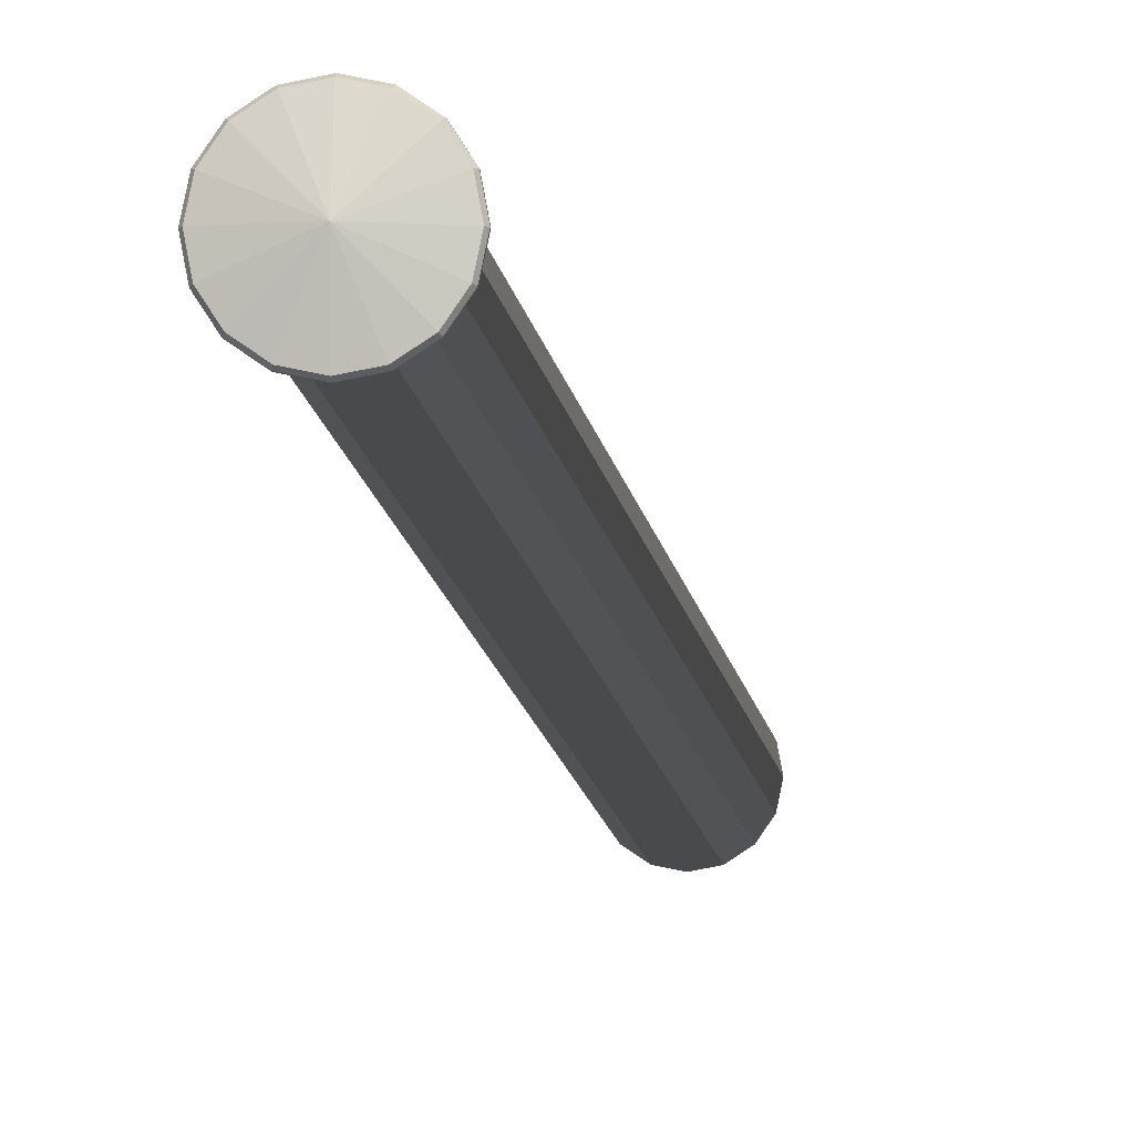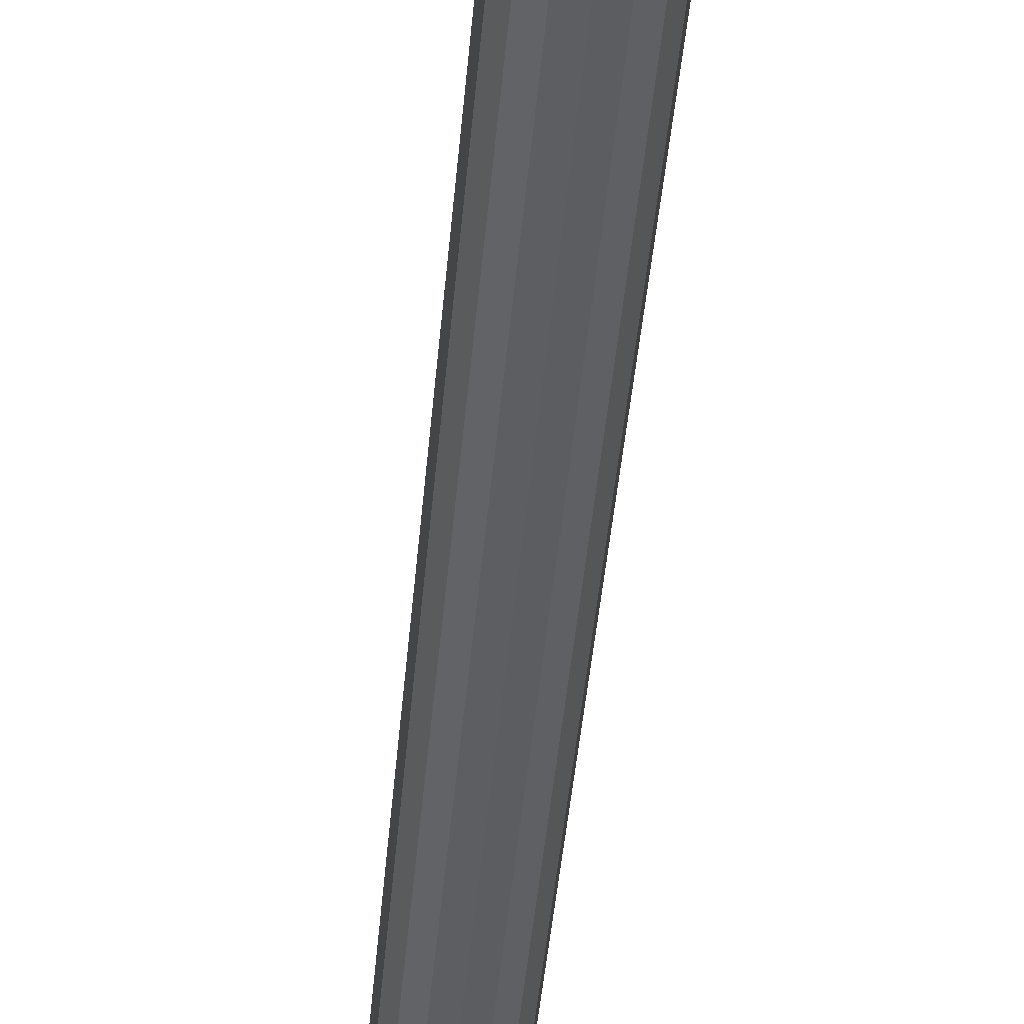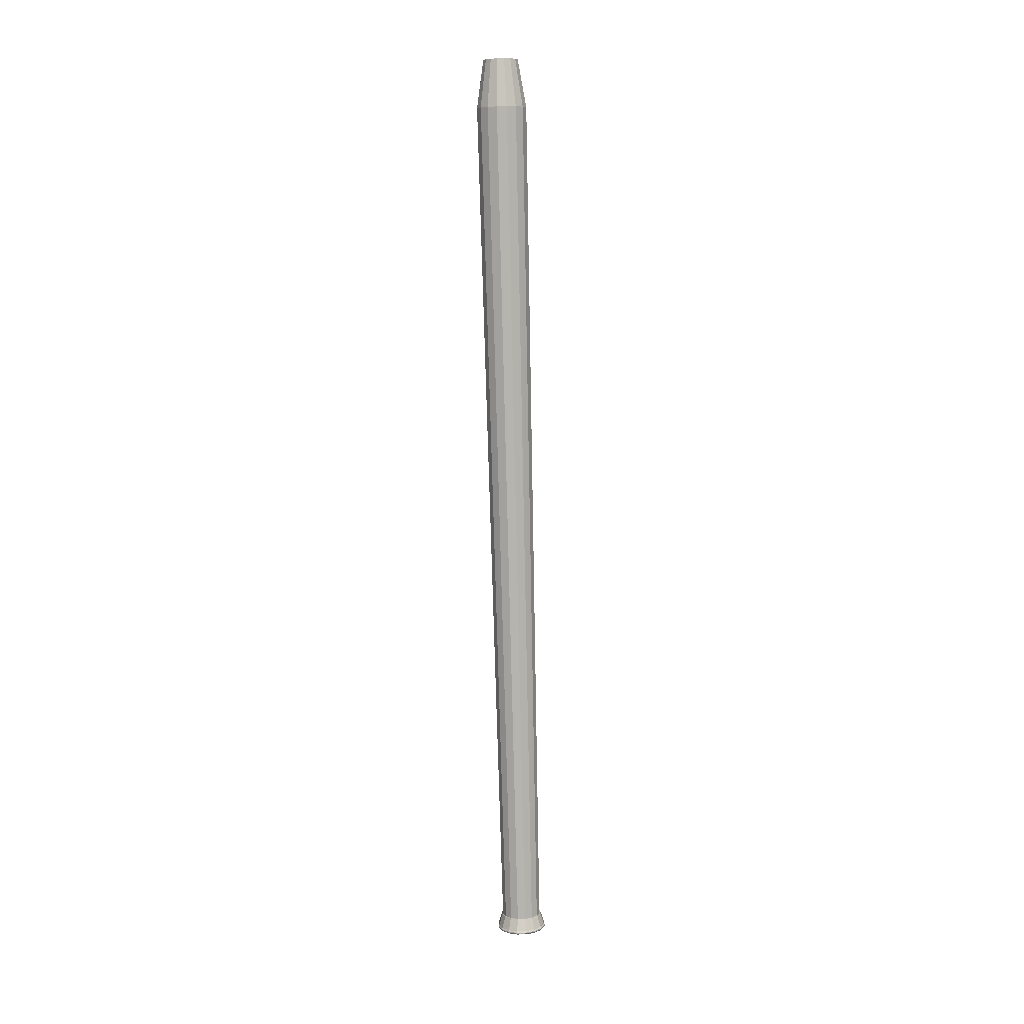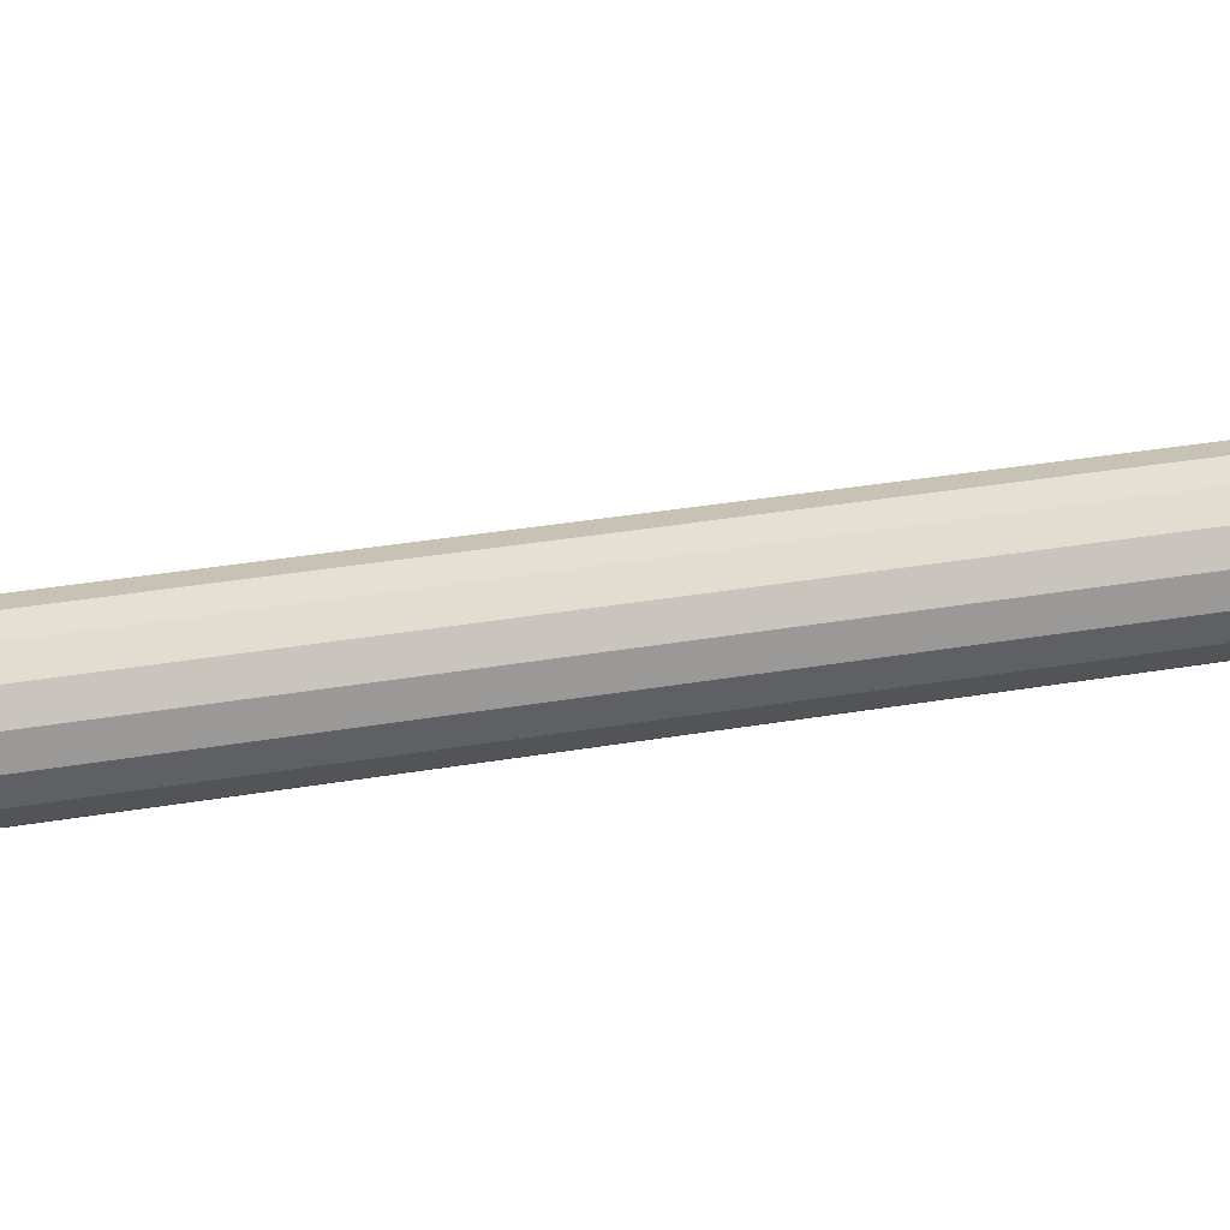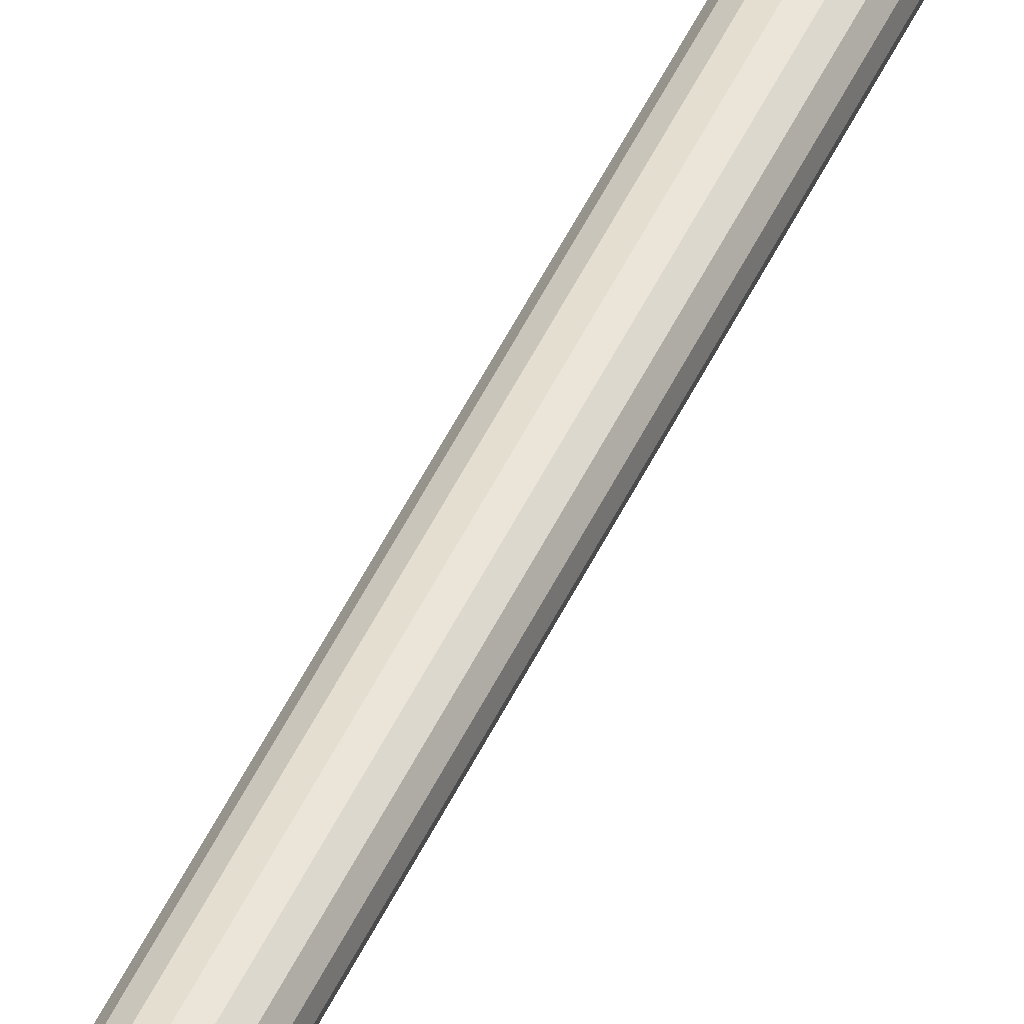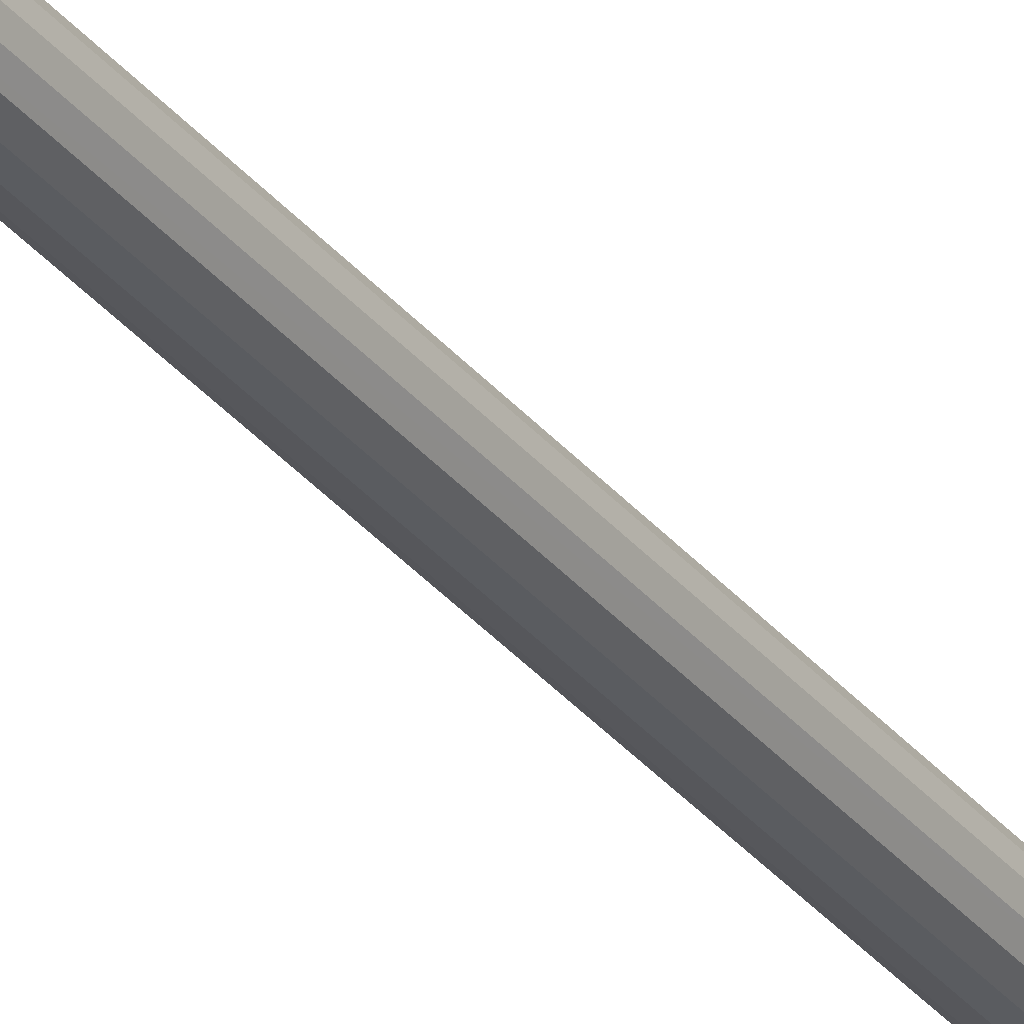
<metadata>
{"format":"obj","ext":"obj","renderer":"f3d","projection":"perspective","resolution":1024,"background":"white","views":[{"elev":0.5,"azim":-172.5,"up":"+Y"},{"elev":-48.9,"azim":-1.9,"up":"+Y"},{"elev":17.2,"azim":-169.6,"up":"+Z"},{"elev":9.9,"azim":94.3,"up":"+Y"},{"elev":52.9,"azim":-154.3,"up":"+Y"},{"elev":-22.1,"azim":-145.6,"up":"+Y"}]}
</metadata>
<code>
o LegBackRight.001
v -0.2602 0.2071 0.6287
v -0.2556 0.1959 0.6269
v -0.2555 0.208 0.6286
v -0.2638 0.2164 0.597
v -0.2571 0.2177 0.5969
v -0.2916 0.2934 0.01107
v -0.2863 0.2944 0.01094
v -0.2918 0.2938 0.01107
v -0.2863 0.2949 0.01095
v -0.2932 0.2975 0.003165
v -0.2867 0.2988 0.003013
v -0.2935 0.2981 0.002248
v -0.2867 0.2994 0.002091
v -0.2935 0.2981 0.001604
v -0.2868 0.2995 0.001452
v -0.2933 0.2977 0.000604
v -0.2868 0.299 0.000457
v -0.2871 0.2826 -0.005226
v -0.2642 0.2045 0.6285
v -0.2695 0.2126 0.5968
v -0.2961 0.2904 0.01088
v -0.2965 0.2907 0.01088
v -0.2988 0.2938 0.002939
v -0.2992 0.2943 0.002013
v -0.2992 0.2944 0.00137
v -0.2988 0.2941 0.000378
v -0.2668 0.2005 0.6281
v -0.2733 0.207 0.5962
v -0.2992 0.2859 0.01042
v -0.2996 0.2861 0.0104
v -0.3025 0.2883 0.00237
v -0.3031 0.2886 0.001426
v -0.3031 0.2887 0.000787
v -0.3026 0.2886 -0.000187
v -0.2678 0.1959 0.6275
v -0.2747 0.2004 0.5954
v -0.3003 0.2807 0.009748
v -0.3007 0.2807 0.009718
v -0.3039 0.2818 0.001548
v -0.3045 0.2819 0.000578
v -0.3045 0.282 -6.1e-05
v -0.3039 0.2822 -0.001004
v -0.2669 0.1913 0.6268
v -0.2734 0.1937 0.5944
v -0.2992 0.2754 0.008974
v -0.2997 0.2752 0.008918
v -0.3026 0.2753 0.000591
v -0.3032 0.2753 -0.000404
v -0.3032 0.2754 -0.001039
v -0.3027 0.2757 -0.001948
v -0.2643 0.1873 0.6262
v -0.2697 0.1881 0.5934
v -0.2963 0.2709 0.008213
v -0.2966 0.2706 0.008131
v -0.299 0.2698 -0.000343
v -0.2994 0.2696 -0.00137
v -0.2994 0.2697 -0.002004
v -0.299 0.2703 -0.002878
v -0.2603 0.1847 0.6256
v -0.264 0.1843 0.5926
v -0.2918 0.2679 0.007579
v -0.292 0.2675 0.007474
v -0.2934 0.2661 -0.001122
v -0.2937 0.2658 -0.002174
v -0.2937 0.2659 -0.002804
v -0.2935 0.2666 -0.003652
v -0.2557 0.1838 0.6252
v -0.2573 0.183 0.5921
v -0.2865 0.2669 0.007174
v -0.2865 0.2664 0.007053
v -0.2869 0.2649 -0.001626
v -0.287 0.2645 -0.002691
v -0.287 0.2646 -0.003322
v -0.287 0.2653 -0.004152
v -0.251 0.1847 0.6251
v -0.2506 0.1843 0.592
v -0.2812 0.2679 0.007053
v -0.281 0.2675 0.006931
v -0.2804 0.2661 -0.001774
v -0.2802 0.2658 -0.002844
v -0.2803 0.2659 -0.003474
v -0.2805 0.2666 -0.0043
v -0.247 0.1873 0.6253
v -0.2449 0.1881 0.5922
v -0.2766 0.2709 0.007235
v -0.2763 0.2706 0.007118
v -0.2748 0.2698 -0.001548
v -0.2745 0.2696 -0.002609
v -0.2745 0.2697 -0.003239
v -0.275 0.2703 -0.004074
v -0.2443 0.1913 0.6257
v -0.2411 0.1937 0.5928
v -0.2736 0.2754 0.007696
v -0.2732 0.2752 0.007596
v -0.2711 0.2753 -0.000983
v -0.2706 0.2753 -0.002026
v -0.2707 0.2754 -0.002657
v -0.2713 0.2757 -0.003513
v -0.2434 0.1959 0.6263
v -0.2397 0.2004 0.5936
v -0.2725 0.2807 0.008366
v -0.272 0.2807 0.008287
v -0.2697 0.2818 -0.000156
v -0.2692 0.2819 -0.001178
v -0.2693 0.282 -0.001809
v -0.27 0.2822 -0.002696
v -0.2443 0.2005 0.627
v -0.241 0.207 0.5946
v -0.2735 0.2859 0.00914
v -0.2731 0.2861 0.009087
v -0.271 0.2883 0.000796
v -0.2705 0.2886 -0.000196
v -0.2706 0.2887 -0.00083
v -0.2712 0.2886 -0.001748
v -0.2469 0.2045 0.6276
v -0.2447 0.2126 0.5955
v -0.2765 0.2904 0.0099
v -0.2762 0.2907 0.009874
v -0.2746 0.2938 0.001731
v -0.2743 0.2943 0.00077
v -0.2744 0.2944 0.000135
v -0.2748 0.2941 -0.000817
v -0.2508 0.2071 0.6282
v -0.2504 0.2164 0.5963
v -0.281 0.2934 0.01053
v -0.2808 0.2938 0.01053
v -0.2802 0.2975 0.002513
v -0.28 0.2981 0.001574
v -0.28 0.2981 0.000935
v -0.2803 0.2977 -4.3e-05
f 1 2 3
f 4 3 5
f 4 1 3
f 6 5 7
f 6 4 5
f 8 7 9
f 8 6 7
f 10 9 11
f 10 8 9
f 12 11 13
f 12 10 11
f 14 13 15
f 14 12 13
f 16 15 17
f 16 14 15
f 18 16 17
f 19 2 1
f 20 1 4
f 20 19 1
f 21 4 6
f 21 20 4
f 22 6 8
f 22 21 6
f 23 8 10
f 23 22 8
f 24 10 12
f 24 23 10
f 25 12 14
f 25 24 12
f 26 14 16
f 26 25 14
f 18 26 16
f 27 2 19
f 28 19 20
f 28 27 19
f 29 20 21
f 29 28 20
f 30 21 22
f 30 29 21
f 31 22 23
f 31 30 22
f 32 23 24
f 32 31 23
f 33 24 25
f 33 32 24
f 34 25 26
f 34 33 25
f 18 34 26
f 35 2 27
f 36 27 28
f 36 35 27
f 37 28 29
f 37 36 28
f 38 29 30
f 38 37 29
f 39 30 31
f 39 38 30
f 40 31 32
f 40 39 31
f 41 32 33
f 41 40 32
f 42 33 34
f 42 41 33
f 18 42 34
f 43 2 35
f 44 35 36
f 44 43 35
f 45 36 37
f 45 44 36
f 46 37 38
f 46 45 37
f 47 38 39
f 47 46 38
f 48 39 40
f 48 47 39
f 49 40 41
f 49 48 40
f 50 41 42
f 50 49 41
f 18 50 42
f 51 2 43
f 52 43 44
f 52 51 43
f 53 44 45
f 53 52 44
f 54 45 46
f 54 53 45
f 55 46 47
f 55 54 46
f 56 47 48
f 56 55 47
f 57 48 49
f 57 56 48
f 58 49 50
f 58 57 49
f 18 58 50
f 59 2 51
f 60 51 52
f 60 59 51
f 61 52 53
f 61 60 52
f 62 53 54
f 62 61 53
f 63 54 55
f 63 62 54
f 64 55 56
f 64 63 55
f 65 56 57
f 65 64 56
f 66 57 58
f 66 65 57
f 18 66 58
f 67 2 59
f 68 59 60
f 68 67 59
f 69 60 61
f 69 68 60
f 70 61 62
f 70 69 61
f 71 62 63
f 71 70 62
f 72 63 64
f 72 71 63
f 73 64 65
f 73 72 64
f 74 65 66
f 74 73 65
f 18 74 66
f 75 2 67
f 76 67 68
f 76 75 67
f 77 68 69
f 77 76 68
f 78 69 70
f 78 77 69
f 79 70 71
f 79 78 70
f 80 71 72
f 80 79 71
f 81 72 73
f 81 80 72
f 82 73 74
f 82 81 73
f 18 82 74
f 83 2 75
f 84 75 76
f 84 83 75
f 85 76 77
f 85 84 76
f 86 77 78
f 86 85 77
f 87 78 79
f 87 86 78
f 88 79 80
f 88 87 79
f 89 80 81
f 89 88 80
f 90 81 82
f 90 89 81
f 18 90 82
f 91 2 83
f 92 83 84
f 92 91 83
f 93 84 85
f 93 92 84
f 94 85 86
f 94 93 85
f 95 86 87
f 95 94 86
f 96 87 88
f 96 95 87
f 97 88 89
f 97 96 88
f 98 89 90
f 98 97 89
f 18 98 90
f 99 2 91
f 100 91 92
f 100 99 91
f 101 92 93
f 101 100 92
f 102 93 94
f 102 101 93
f 103 94 95
f 103 102 94
f 104 95 96
f 104 103 95
f 105 96 97
f 105 104 96
f 106 97 98
f 106 105 97
f 18 106 98
f 107 2 99
f 108 99 100
f 108 107 99
f 109 100 101
f 109 108 100
f 110 101 102
f 110 109 101
f 111 102 103
f 111 110 102
f 112 103 104
f 112 111 103
f 113 104 105
f 113 112 104
f 114 105 106
f 114 113 105
f 18 114 106
f 115 2 107
f 116 107 108
f 116 115 107
f 117 108 109
f 117 116 108
f 118 109 110
f 118 117 109
f 119 110 111
f 119 118 110
f 120 111 112
f 120 119 111
f 121 112 113
f 121 120 112
f 122 113 114
f 122 121 113
f 18 122 114
f 123 2 115
f 124 115 116
f 124 123 115
f 125 116 117
f 125 124 116
f 126 117 118
f 126 125 117
f 127 118 119
f 127 126 118
f 128 119 120
f 128 127 119
f 129 120 121
f 129 128 120
f 130 121 122
f 130 129 121
f 18 130 122
f 3 2 123
f 5 123 124
f 5 3 123
f 7 124 125
f 7 5 124
f 9 125 126
f 9 7 125
f 11 126 127
f 11 9 126
f 13 127 128
f 13 11 127
f 15 128 129
f 15 13 128
f 17 129 130
f 17 15 129
f 18 17 130

</code>
